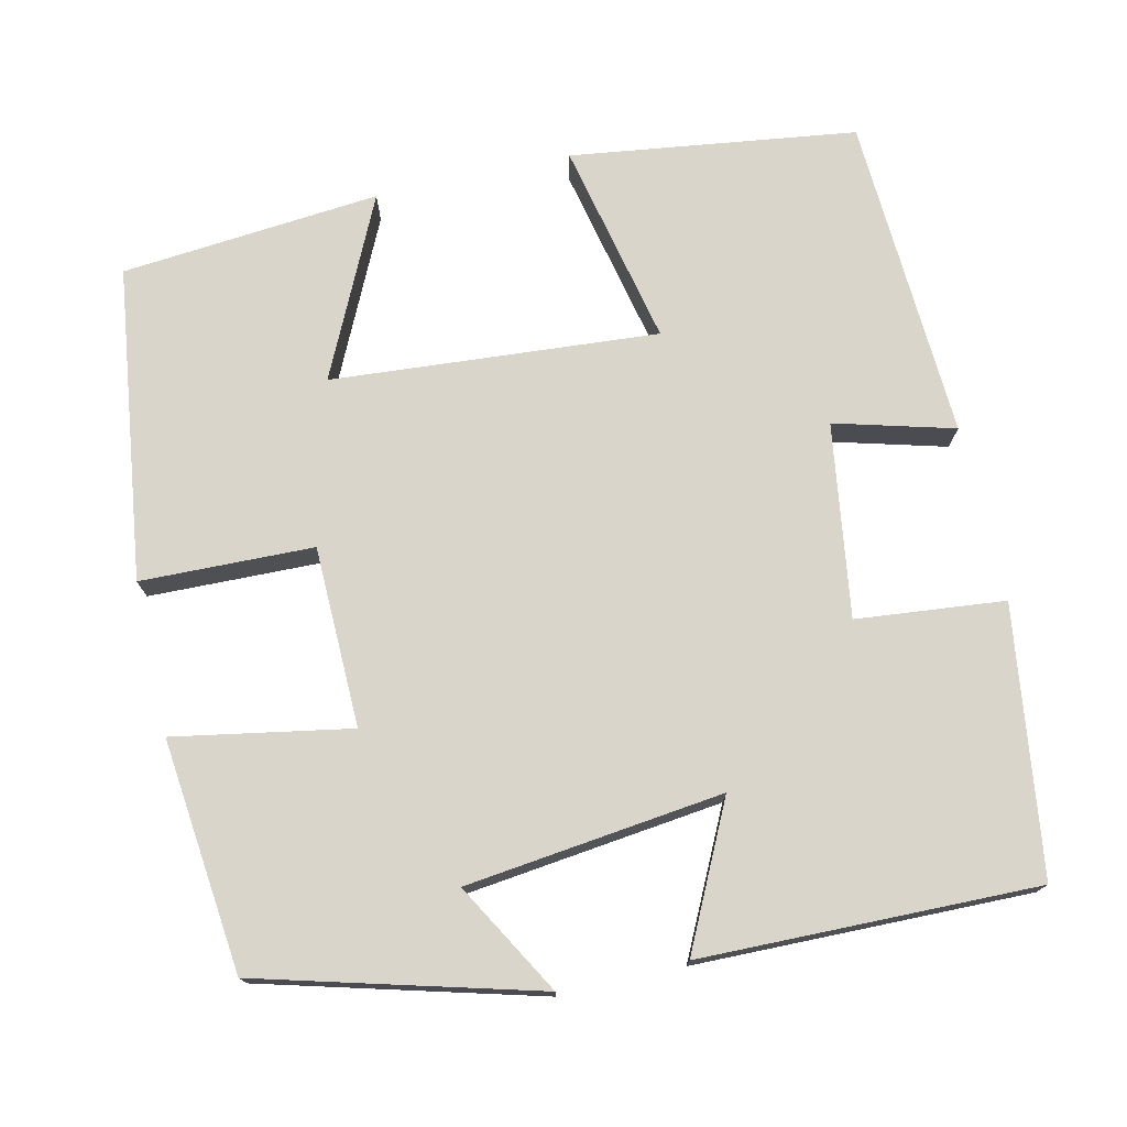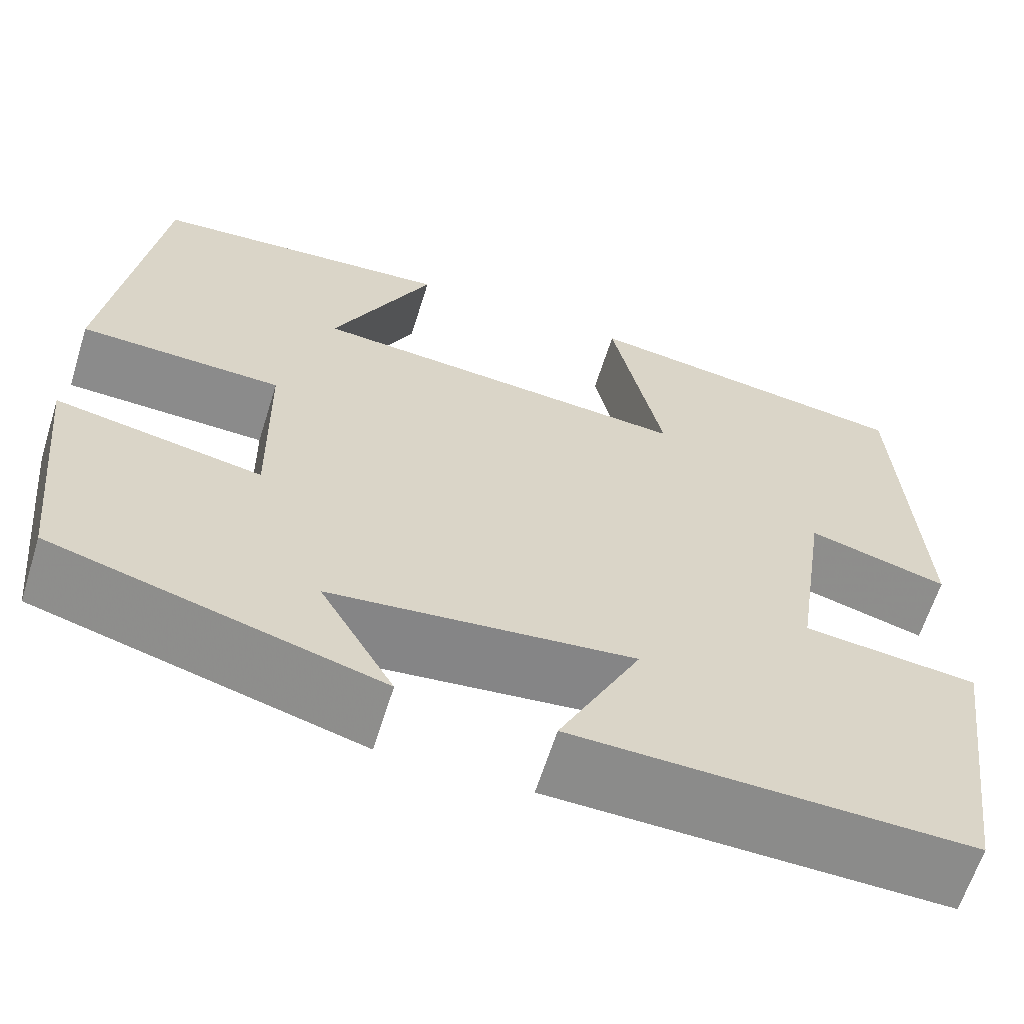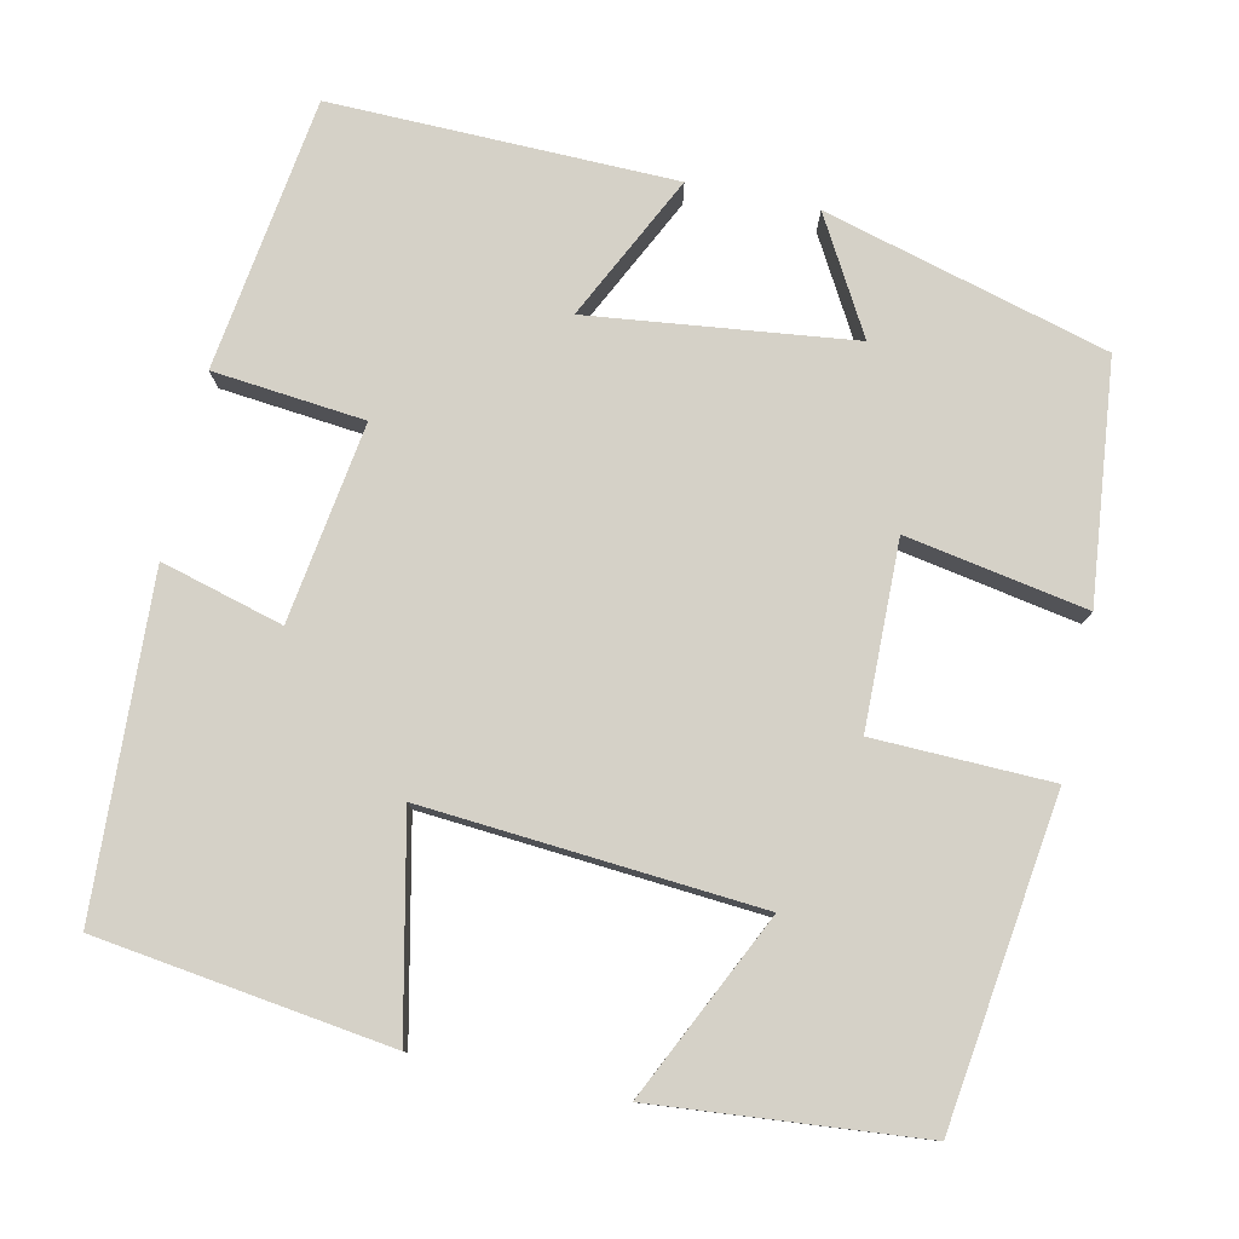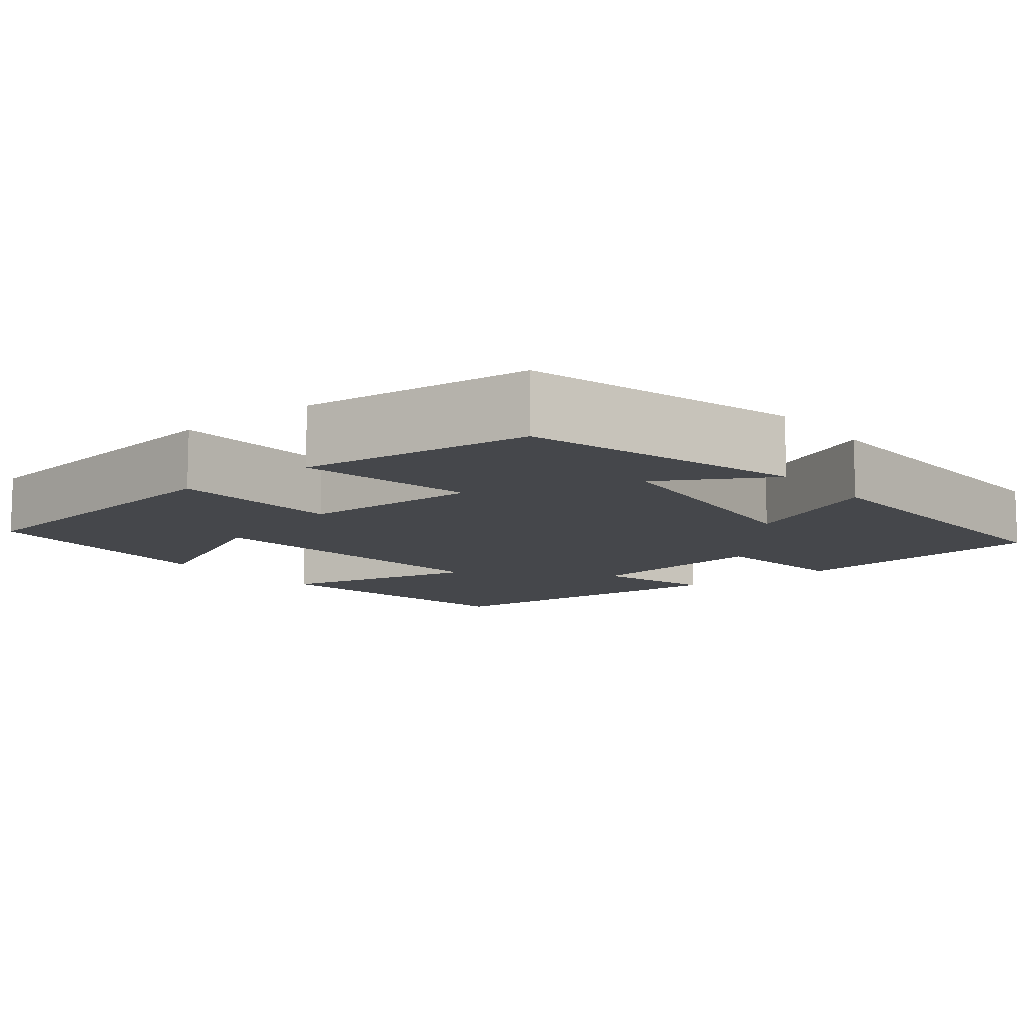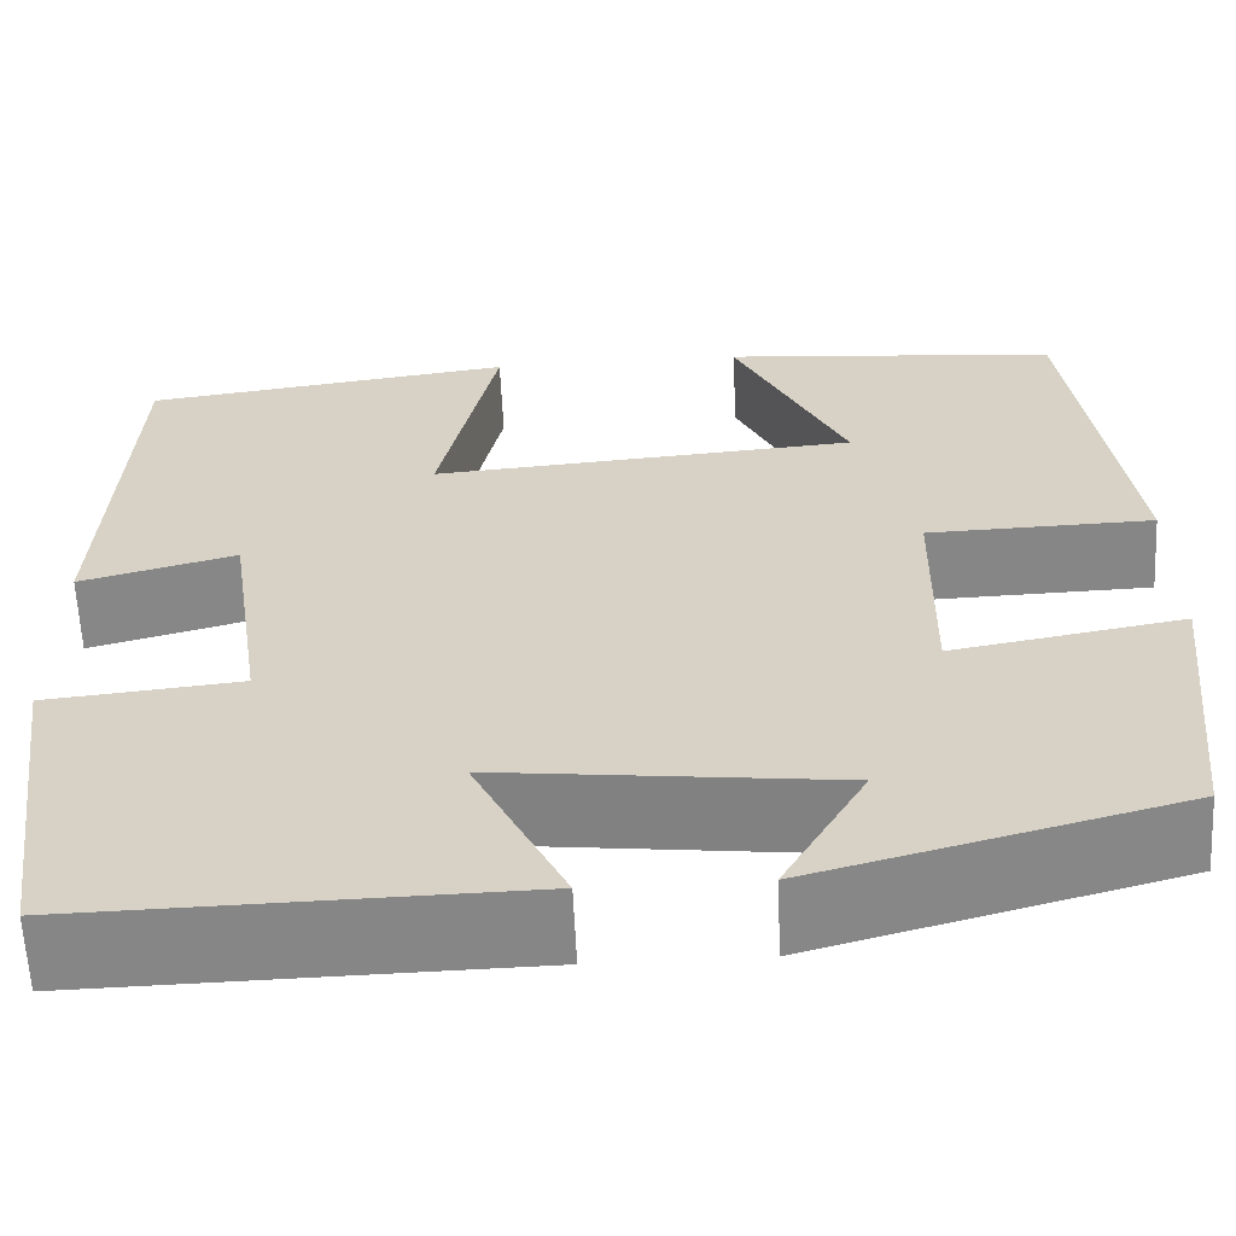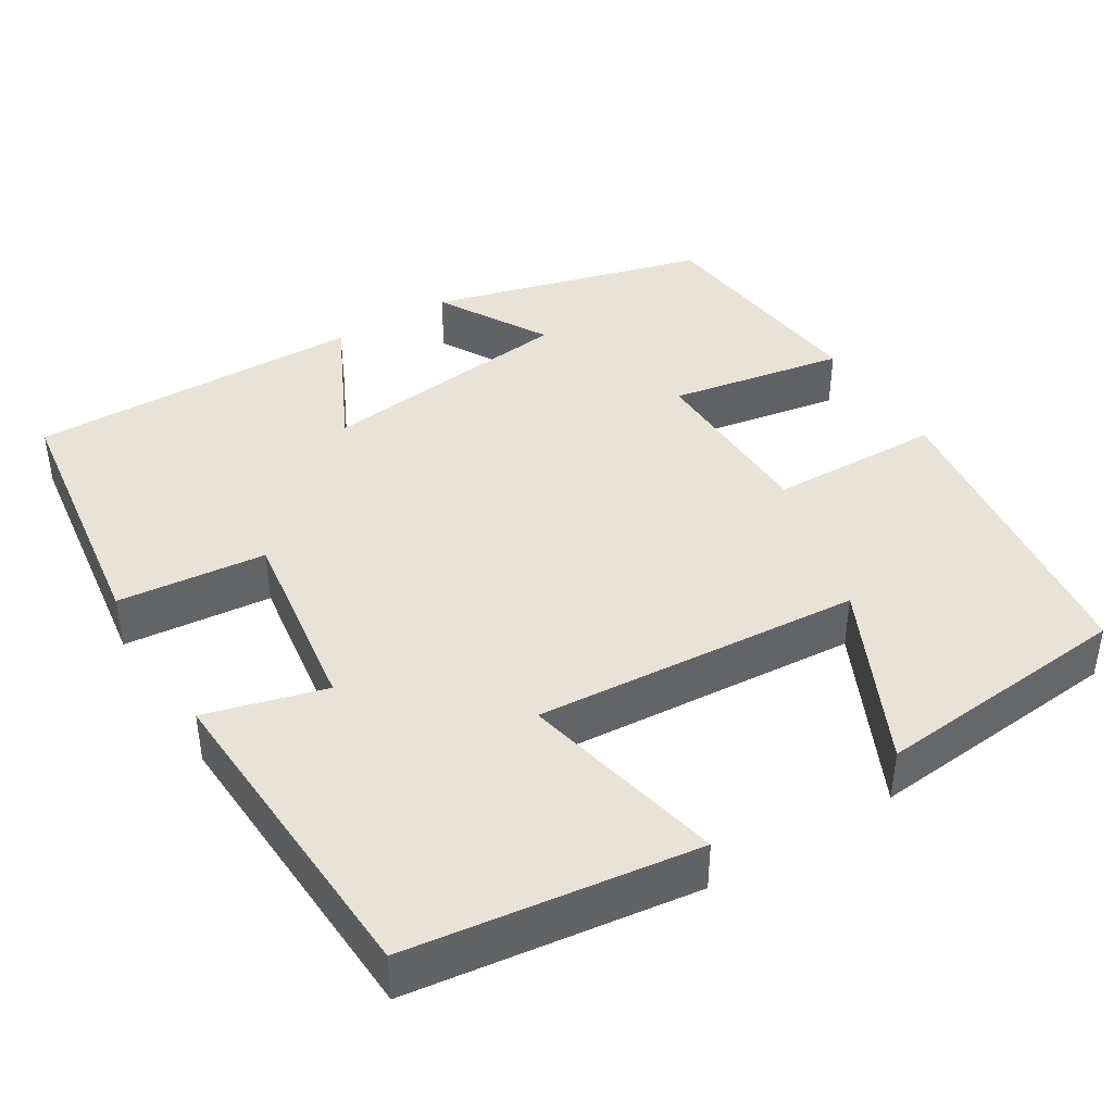
<metadata>
{"format":"obj","ext":"obj","renderer":"f3d","projection":"perspective","resolution":1024,"background":"white","views":[{"elev":74.6,"azim":167.1,"up":"+Y"},{"elev":-63.5,"azim":162.6,"up":"+Z"},{"elev":78.9,"azim":12.2,"up":"+Y"},{"elev":-10.5,"azim":128.8,"up":"+Y"},{"elev":-61.8,"azim":2.7,"up":"+Z"},{"elev":41.5,"azim":-31.8,"up":"+Y"}]}
</metadata>
<code>
v 0.447 0.07 0.471
v 0.5 0.07 0.078
v 0.284 0.07 0.072
v 0.28 0.07 -0.154
v 0.5 0.07 -0.114
v 0.469 0.07 -0.405
v 0.123 0.07 -0.5
v 0.202 0.07 -0.361
v -0.12 0.07 -0.323
v -0.033 0.07 -0.5
v -0.453 0.07 -0.508
v -0.5 0.07 -0.175
v -0.315 0.07 -0.156
v -0.351 0.07 0.086
v -0.5 0.07 0.045
v -0.48 0.07 0.451
v -0.123 0.07 0.5
v -0.178 0.07 0.244
v 0.23 0.07 0.276
v 0.123 0.07 0.5
v 0.447 0 0.471
v 0.5 0 0.078
v 0.284 0 0.072
v 0.28 0 -0.154
v 0.5 0 -0.114
v 0.469 0 -0.405
v 0.123 0 -0.5
v 0.202 0 -0.361
v -0.12 0 -0.323
v -0.033 0 -0.5
v -0.453 0 -0.508
v -0.5 0 -0.175
v -0.315 0 -0.156
v -0.351 0 0.086
v -0.5 0 0.045
v -0.48 0 0.451
v -0.123 0 0.5
v -0.178 0 0.244
v 0.23 0 0.276
v 0.123 0 0.5
f 19 20 1 2
f 18 19 2 3
f 16 17 18
f 15 16 18
f 14 15 18
f 18 3 4
f 14 18 4
f 13 14 4
f 11 12 13
f 10 11 13
f 9 10 13
f 8 9 13 4
f 5 6 7 8
f 4 5 8
f 22 21 40 39
f 23 22 39 38
f 38 37 36
f 38 36 35
f 38 35 34
f 24 23 38
f 24 38 34
f 24 34 33
f 33 32 31
f 33 31 30
f 33 30 29
f 24 33 29 28
f 28 27 26 25
f 28 25 24
f 1 21 22 2
f 2 22 23 3
f 3 23 24 4
f 4 24 25 5
f 5 25 26 6
f 6 26 27 7
f 7 27 28 8
f 8 28 29 9
f 9 29 30 10
f 10 30 31 11
f 11 31 32 12
f 12 32 33 13
f 13 33 34 14
f 14 34 35 15
f 15 35 36 16
f 16 36 37 17
f 17 37 38 18
f 18 38 39 19
f 19 39 40 20
f 20 40 21 1

</code>
